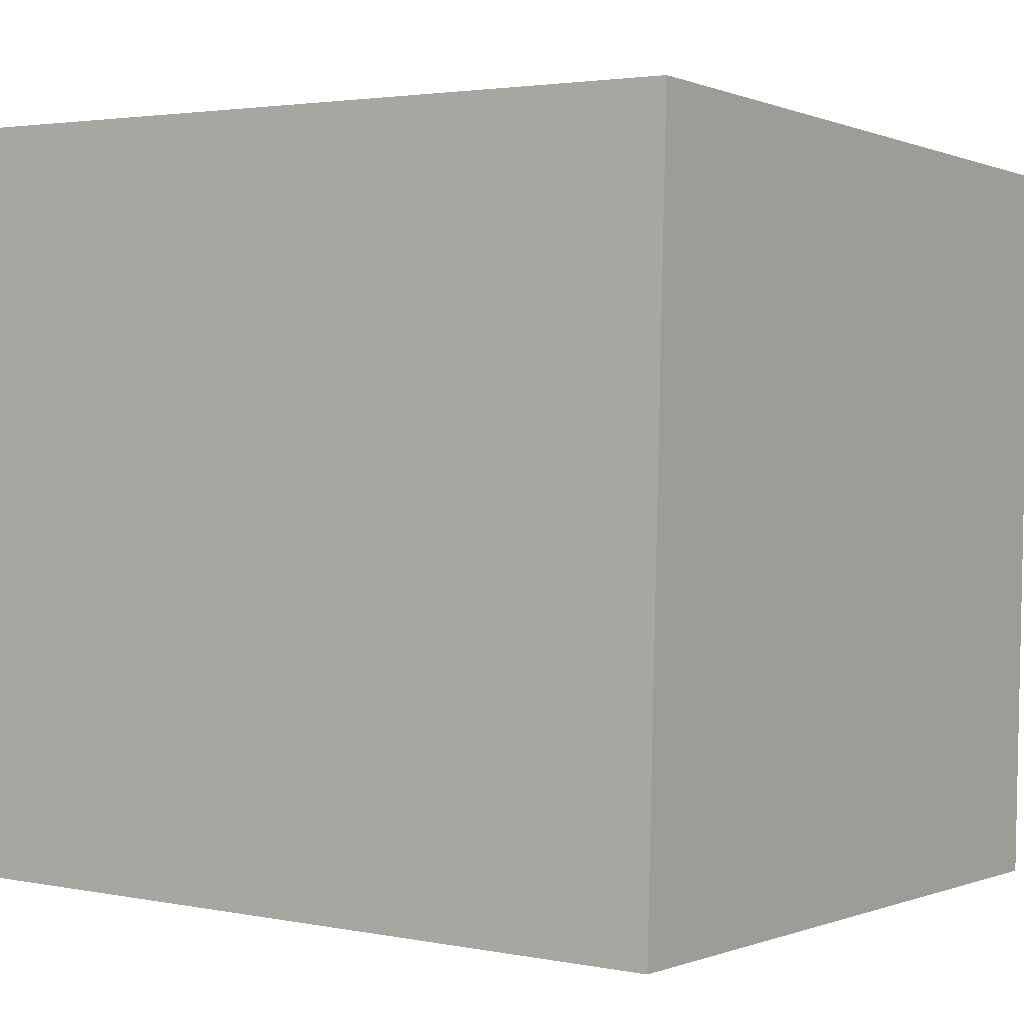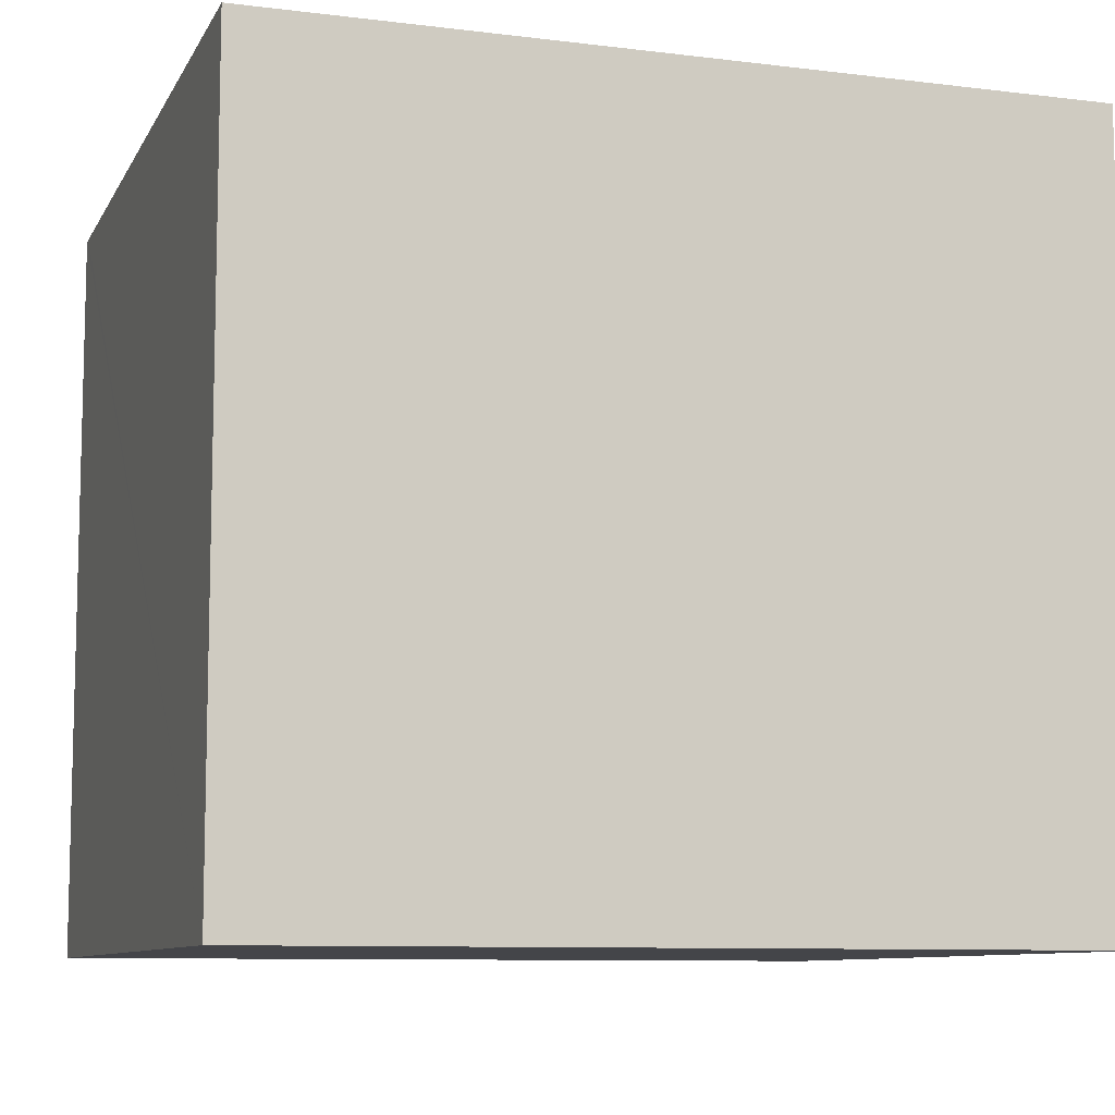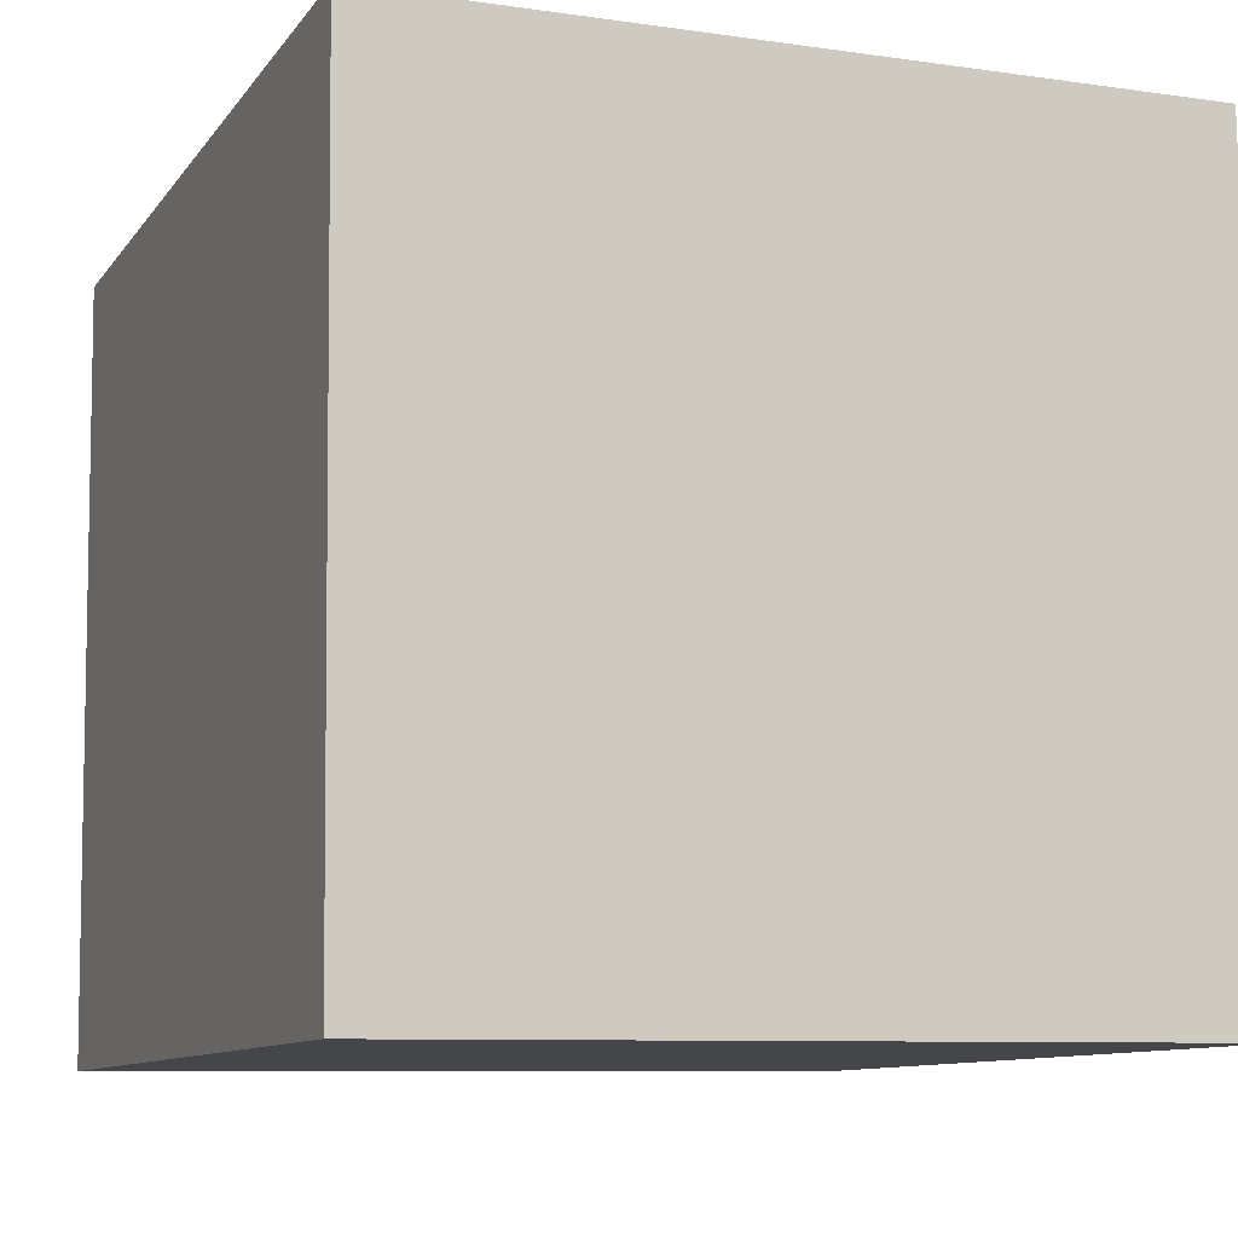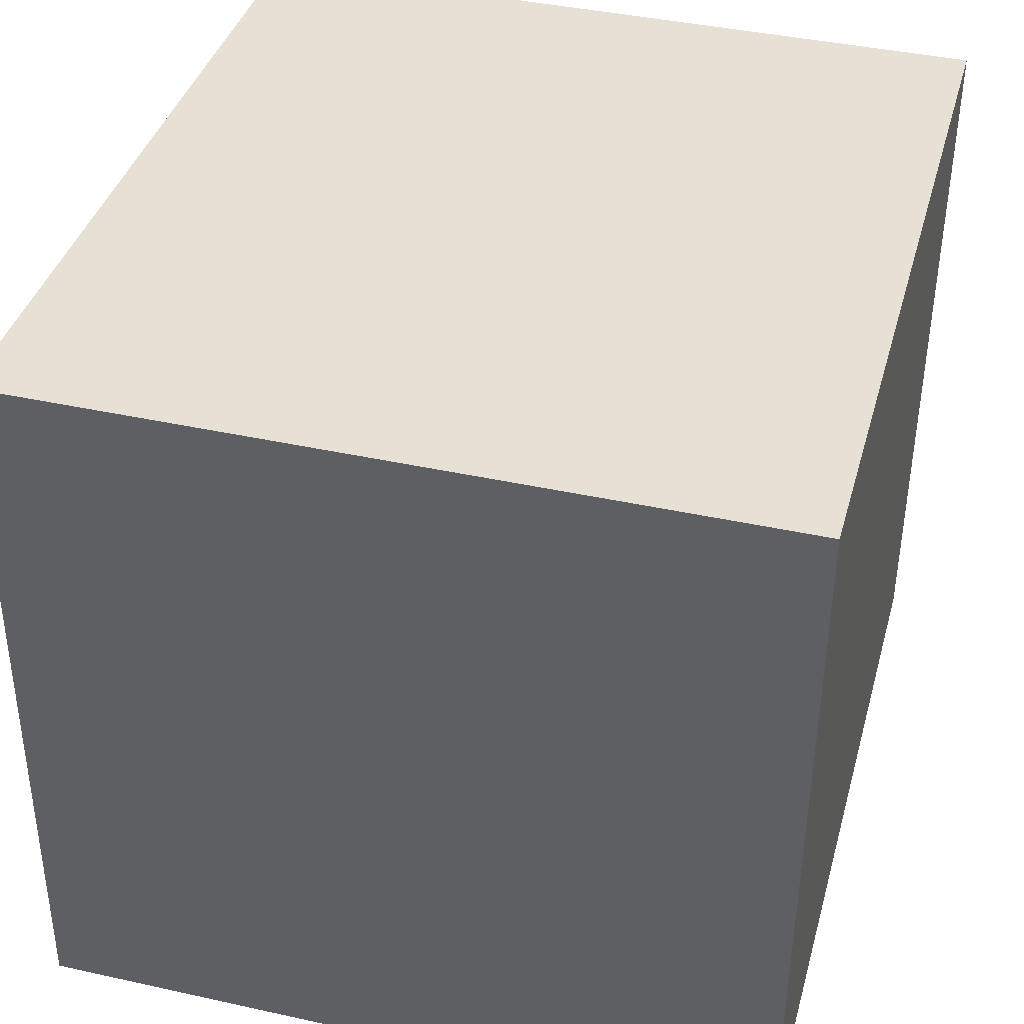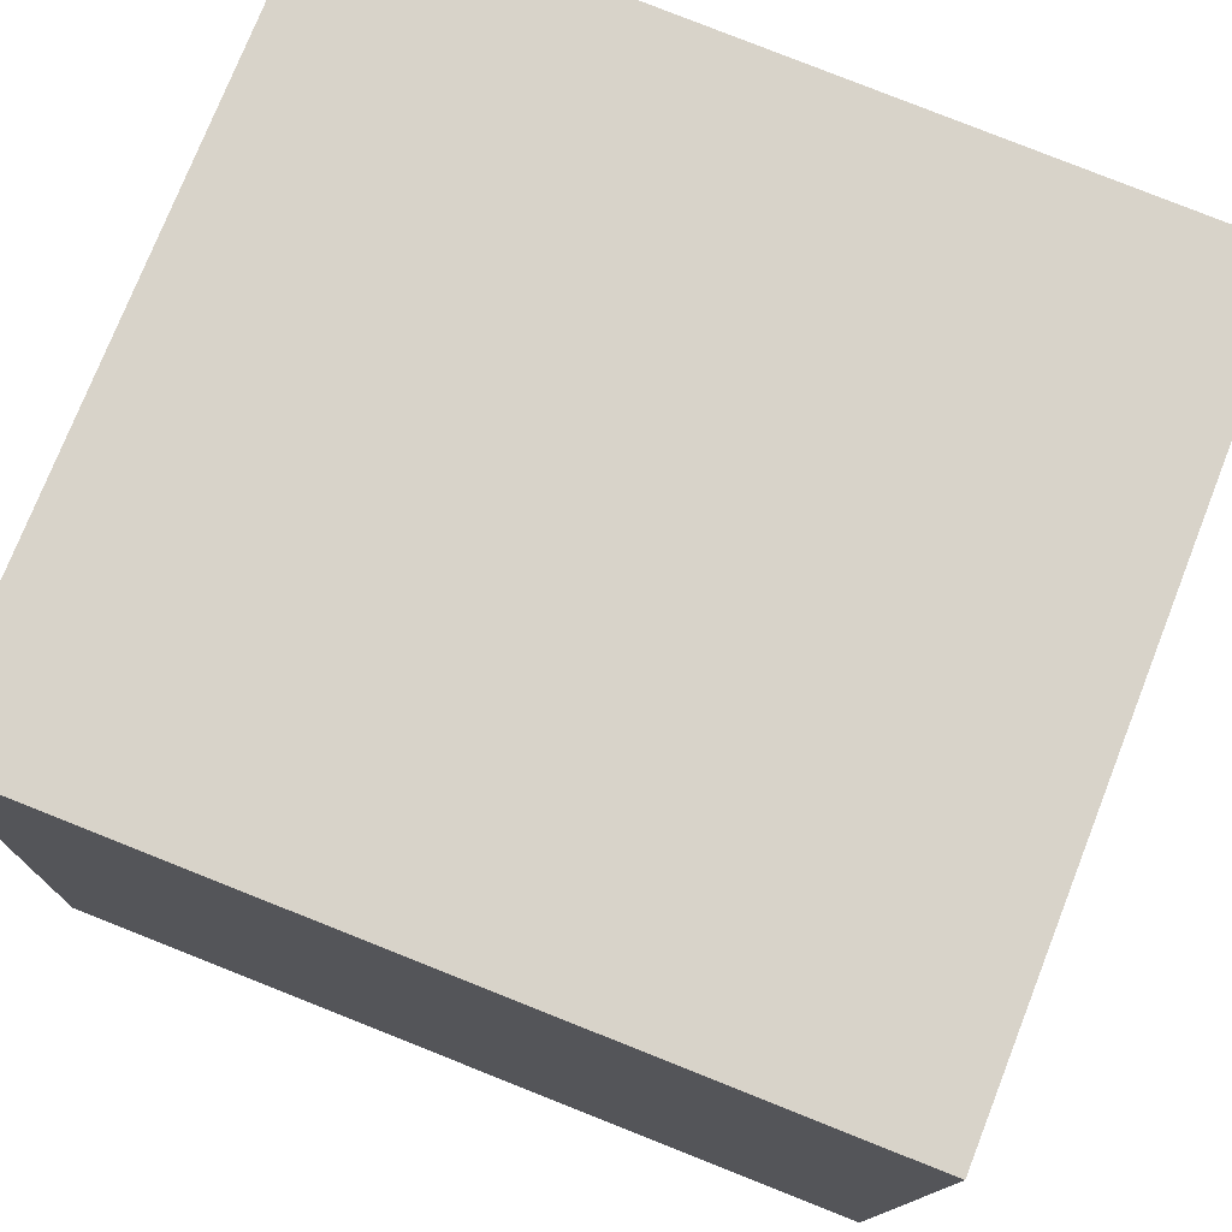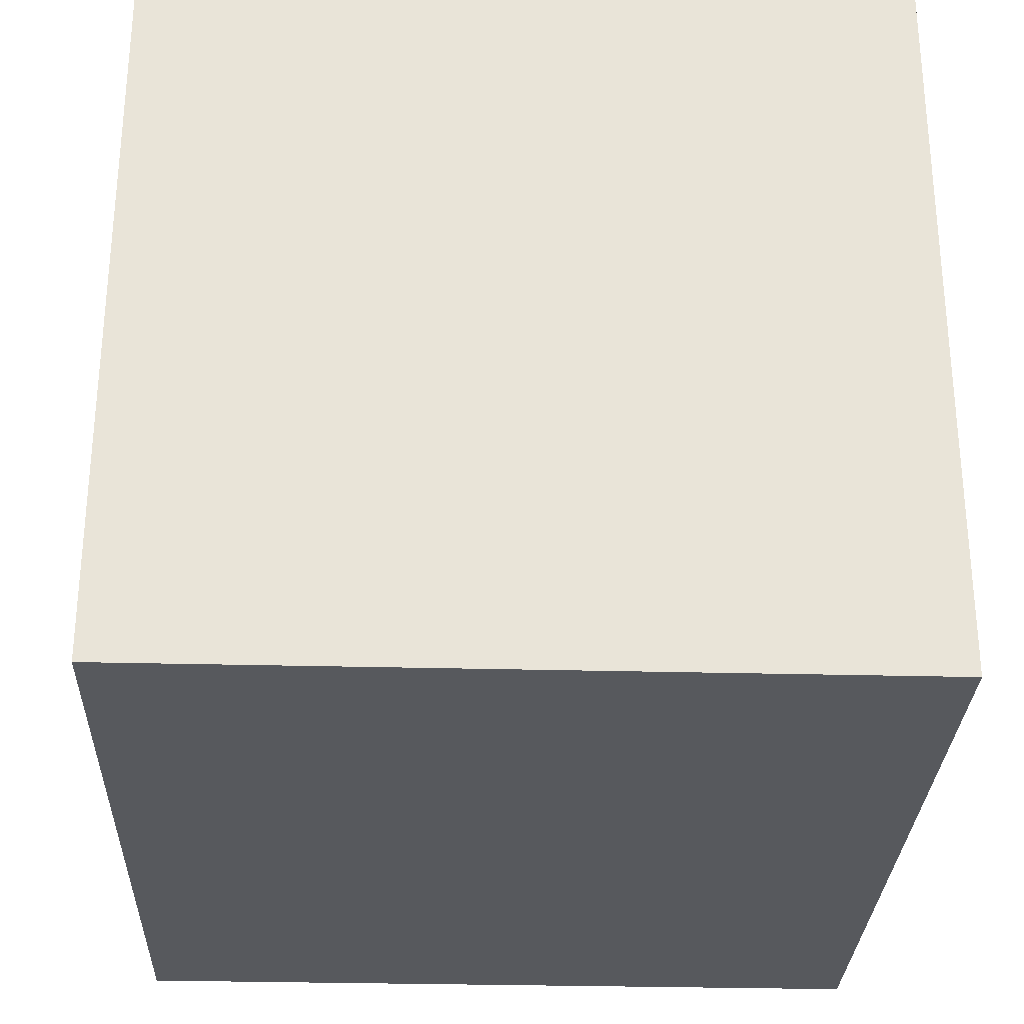
<metadata>
{"format":"obj","ext":"obj","renderer":"f3d","projection":"perspective","resolution":1024,"background":"white","views":[{"elev":-0.2,"azim":34.6,"up":"+Z"},{"elev":-9.1,"azim":-16.4,"up":"+Y"},{"elev":-8.5,"azim":-111.5,"up":"+Z"},{"elev":40.7,"azim":-74.9,"up":"+Z"},{"elev":75.9,"azim":21.5,"up":"+Z"},{"elev":-30.5,"azim":87.9,"up":"+Z"}]}
</metadata>
<code>
v  3.545 3.296 -0.09
v  0.083 3.296 3.272
v  3.627 3.296 3.157
v  0 3.296 2.018e-16
v  0.001 3.296 0.046
v  0.083 -2.004e-16 3.272
v  3.627 -1.933e-16 3.157
v  3.545 5.511e-18 -0.09
v  0 0 0
v  0.001 -2.817e-18 0.046
g defaultobject
f 1 2 3
f 2 1 4
f 2 4 5
f 6 3 2
f 3 6 7
f 7 1 3
f 1 7 8
f 8 4 1
f 4 8 9
f 5 6 2
f 6 5 4
f 6 4 10
f 10 4 9
f 10 7 6
f 7 10 8
f 8 10 9

</code>
